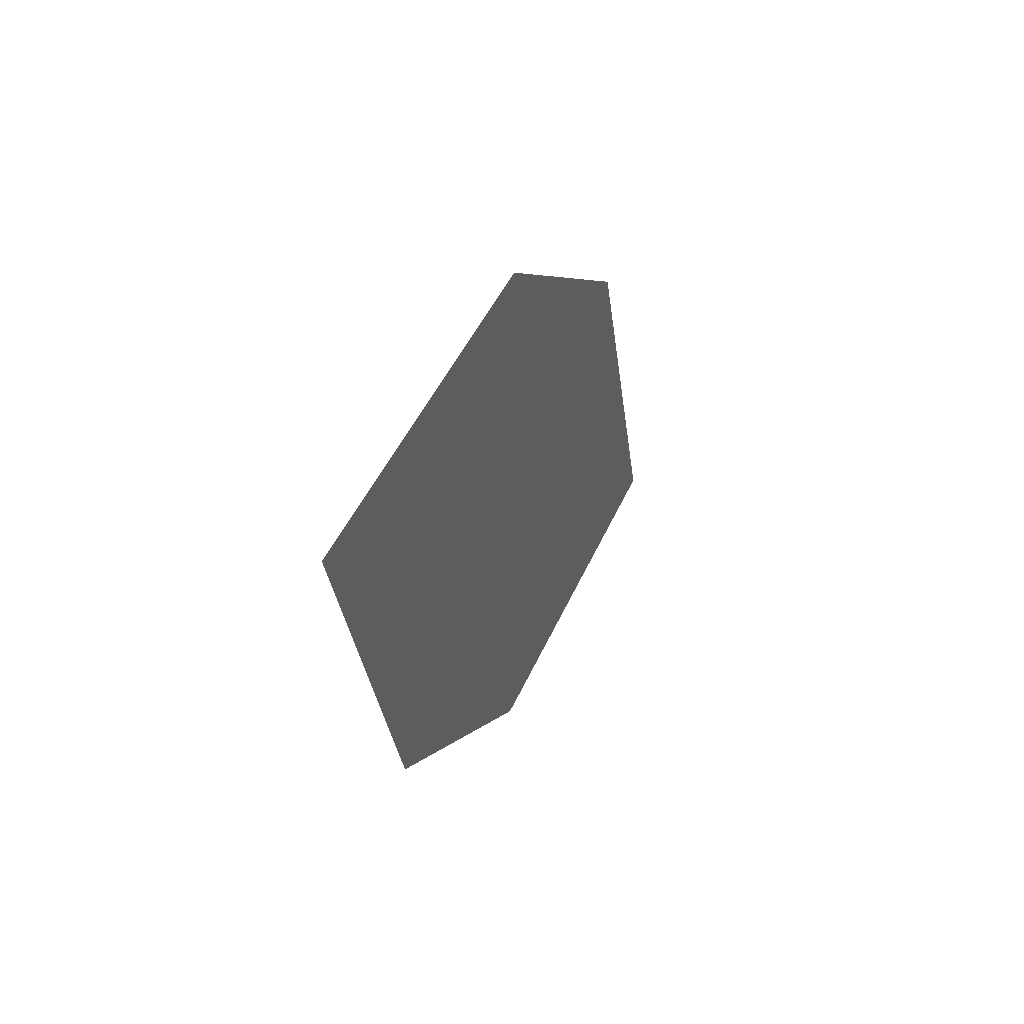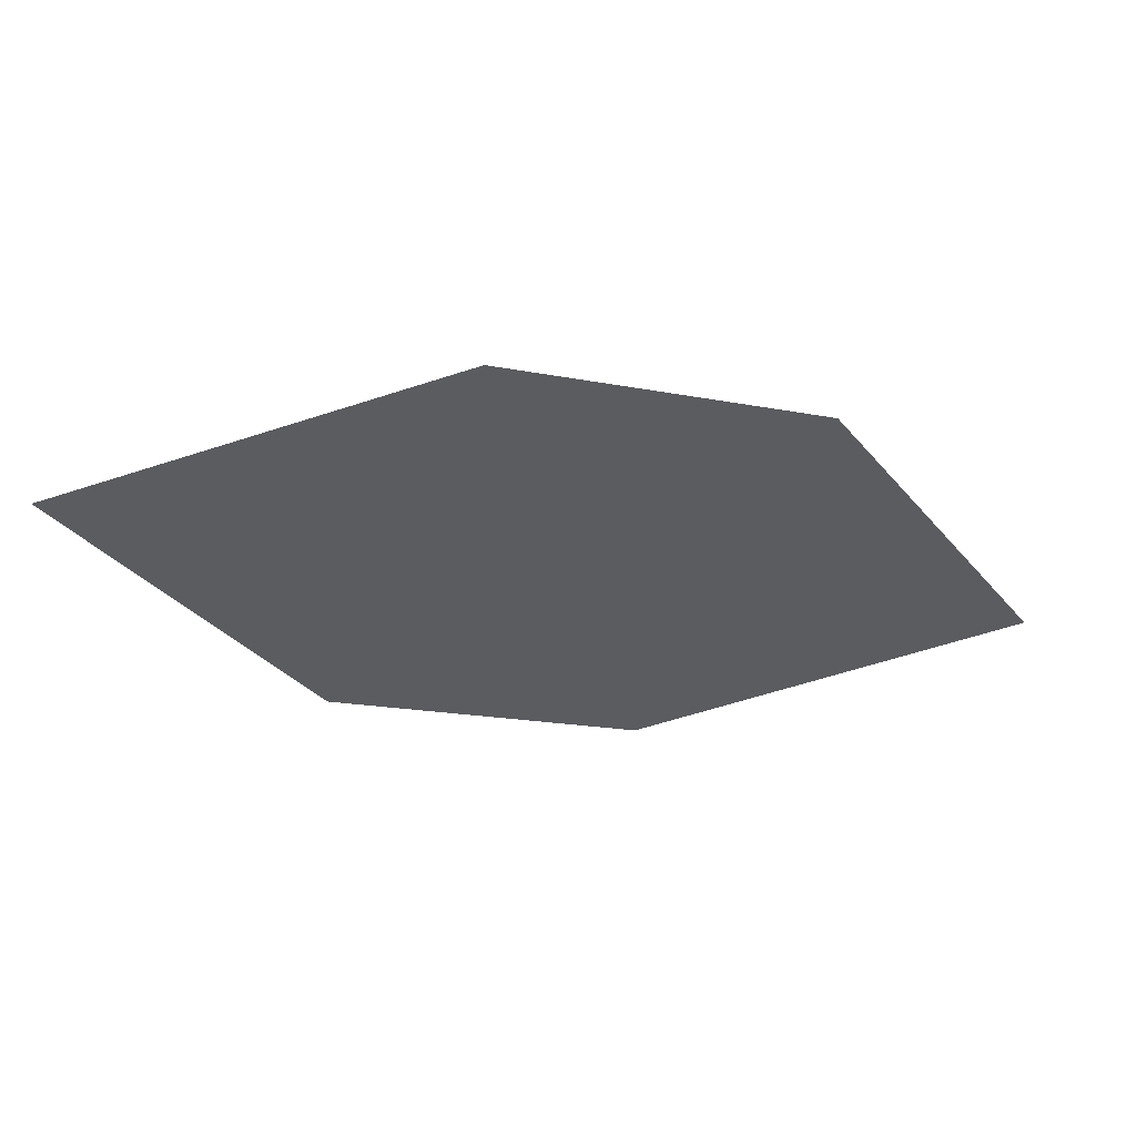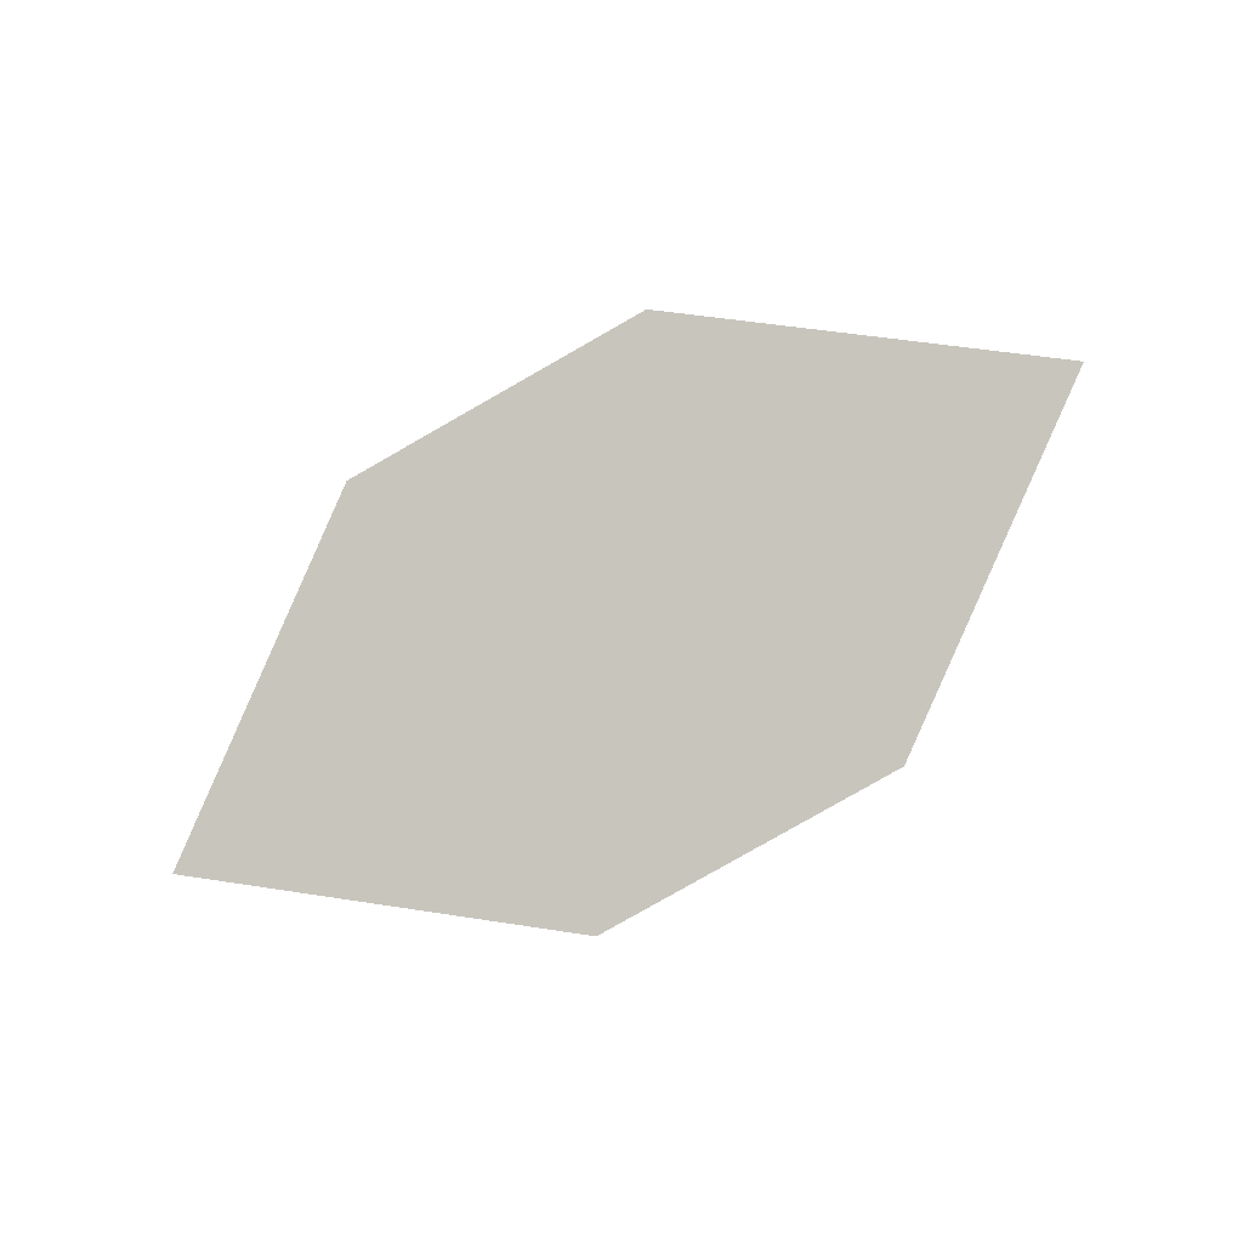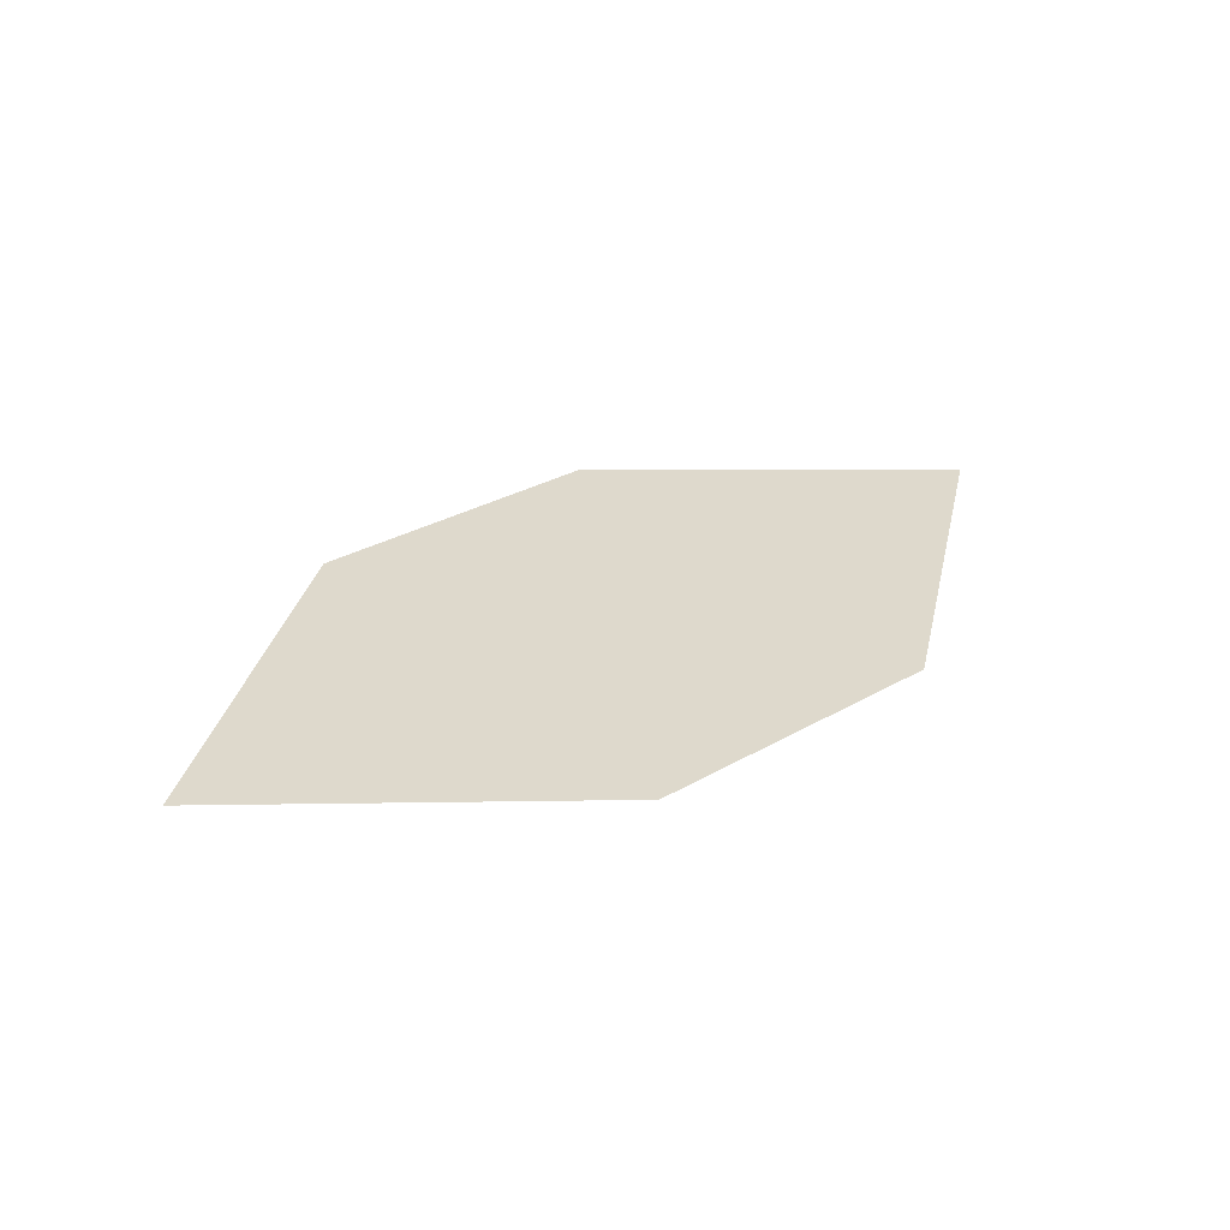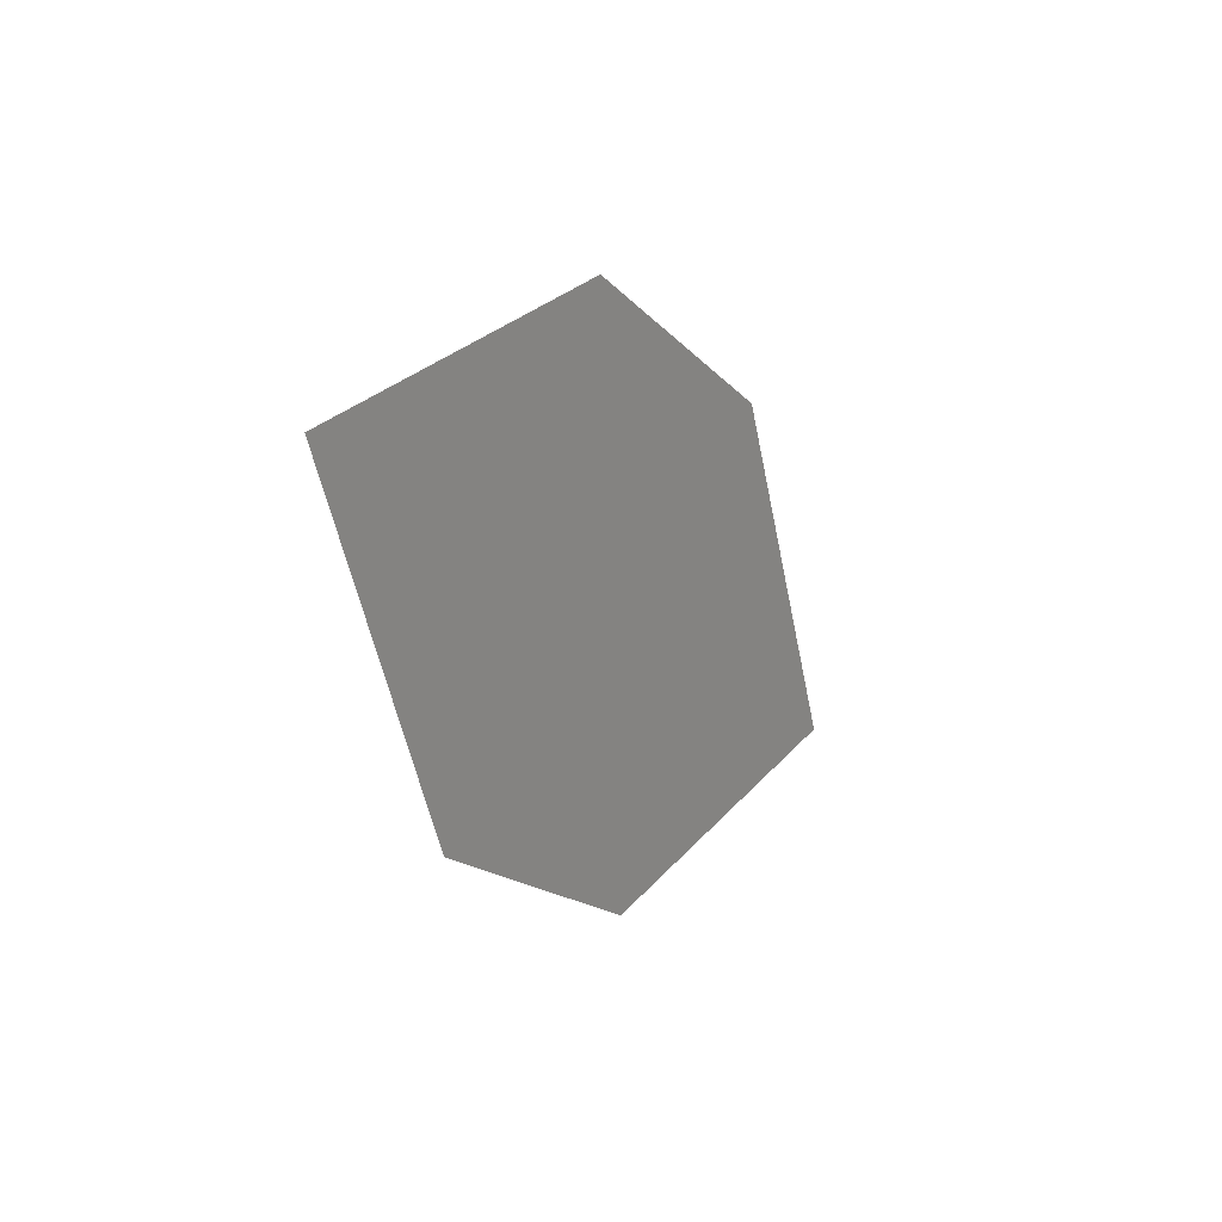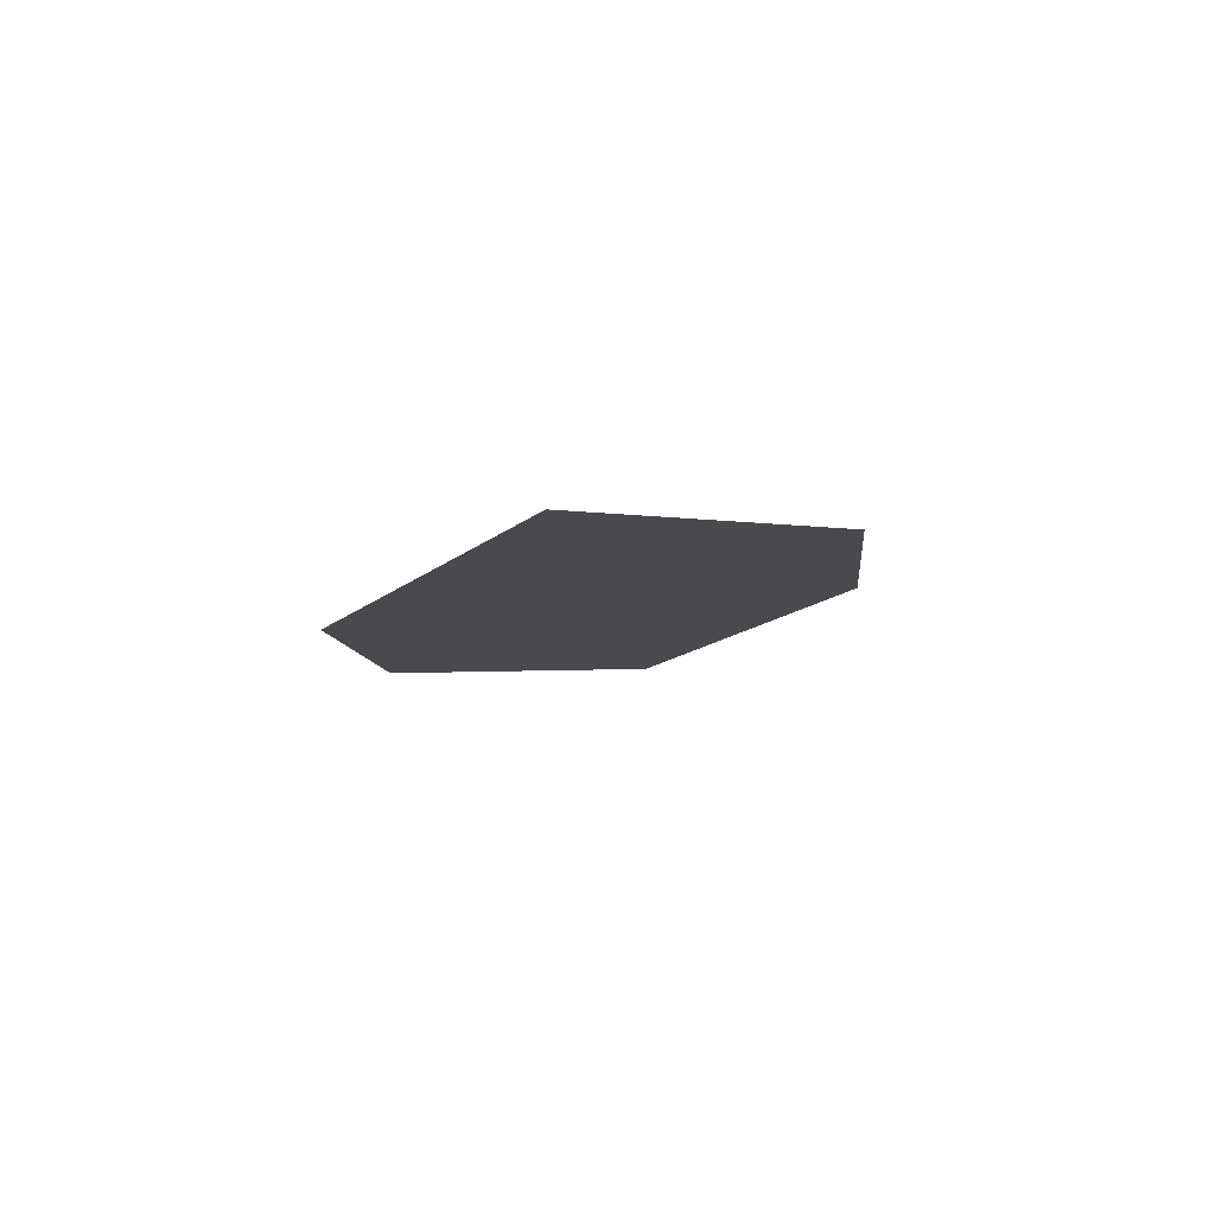
<metadata>
{"format":"obj","ext":"obj","renderer":"f3d","projection":"perspective","resolution":1024,"background":"white","views":[{"elev":25.0,"azim":-83.4,"up":"+Y"},{"elev":46.2,"azim":-22.3,"up":"+Y"},{"elev":72.7,"azim":-46.8,"up":"+Z"},{"elev":47.4,"azim":121.0,"up":"+Z"},{"elev":5.2,"azim":-75.6,"up":"+Y"},{"elev":3.4,"azim":75.9,"up":"+Z"}]}
</metadata>
<code>
o leaves.236
v -0.06131 0.1628 1.906
v -0.1024 0.1493 1.894
v -0.08664 0.2 1.904
v -0.161 0.1982 1.884
v -0.1356 0.1611 1.887
v -0.1199 0.2118 1.896
f 1 4 5 2
f 1 3 6 4

</code>
